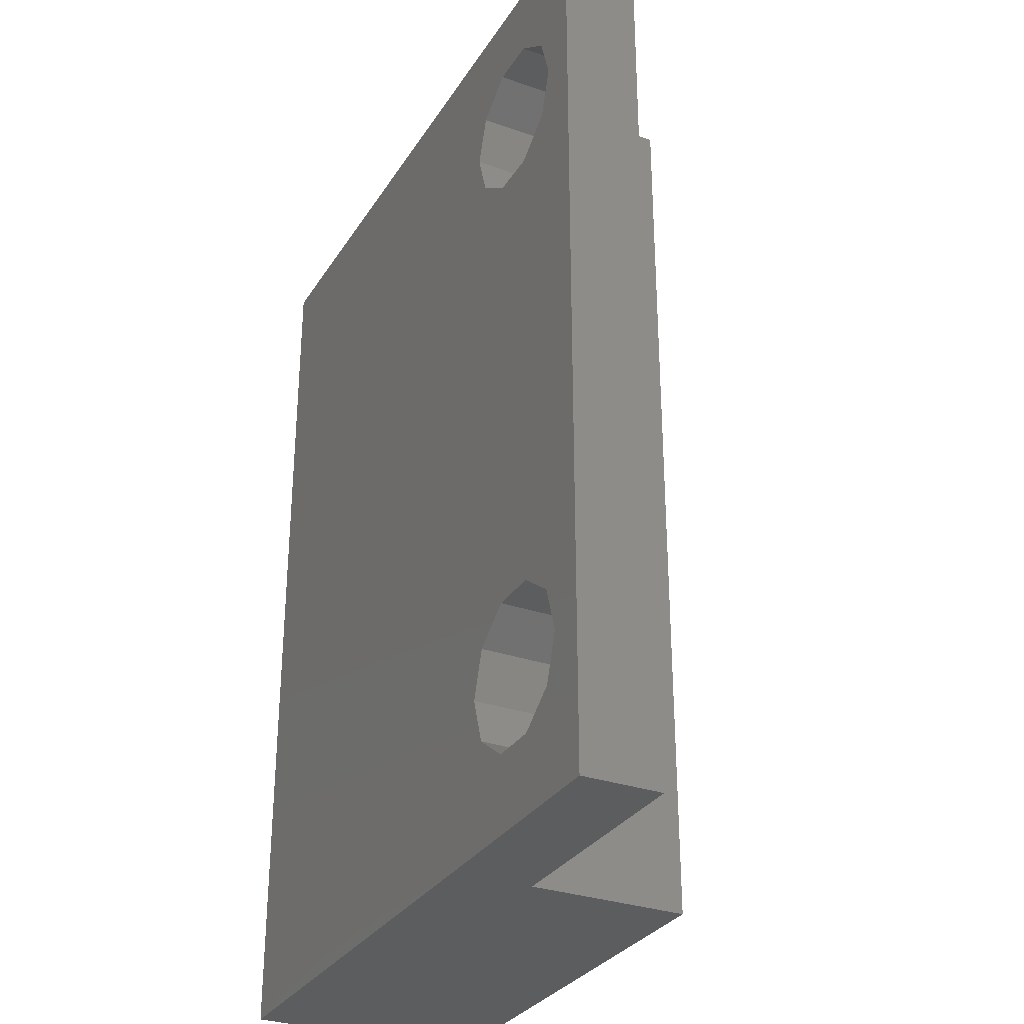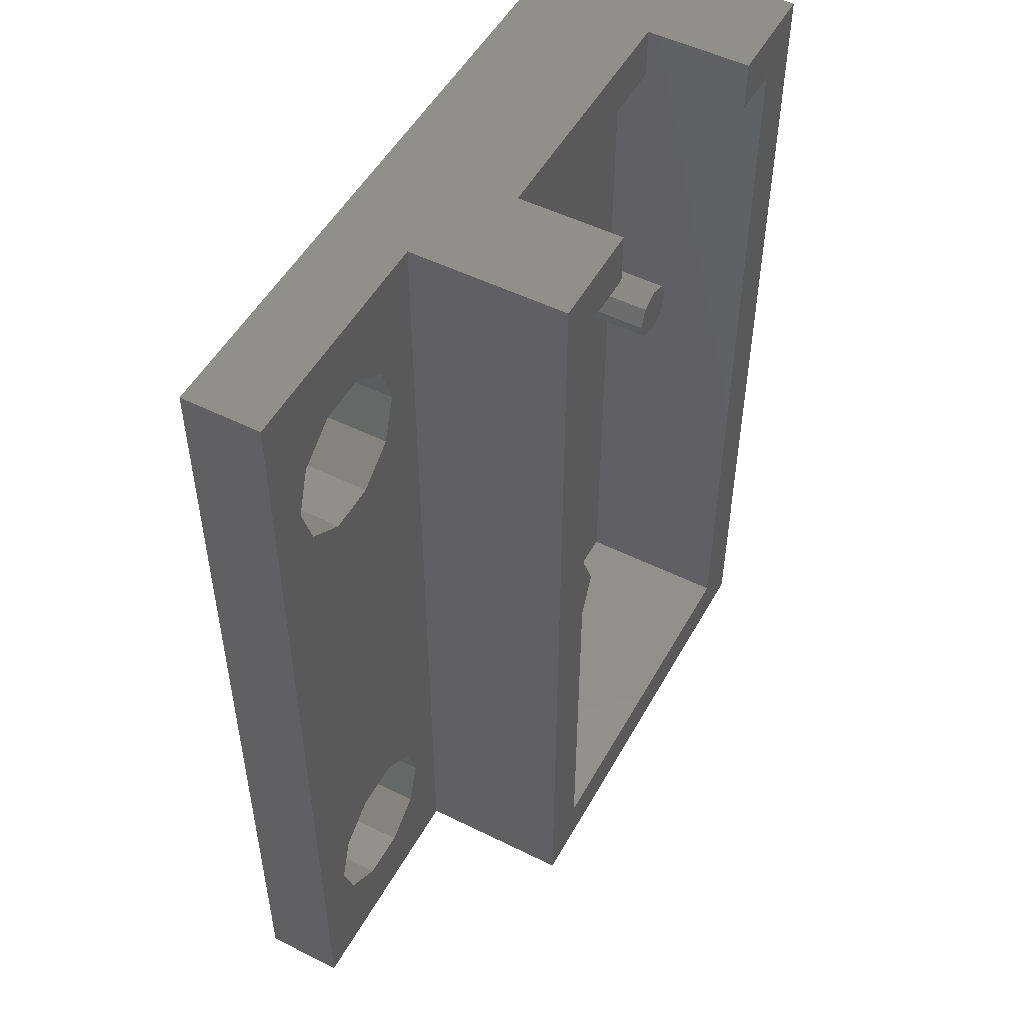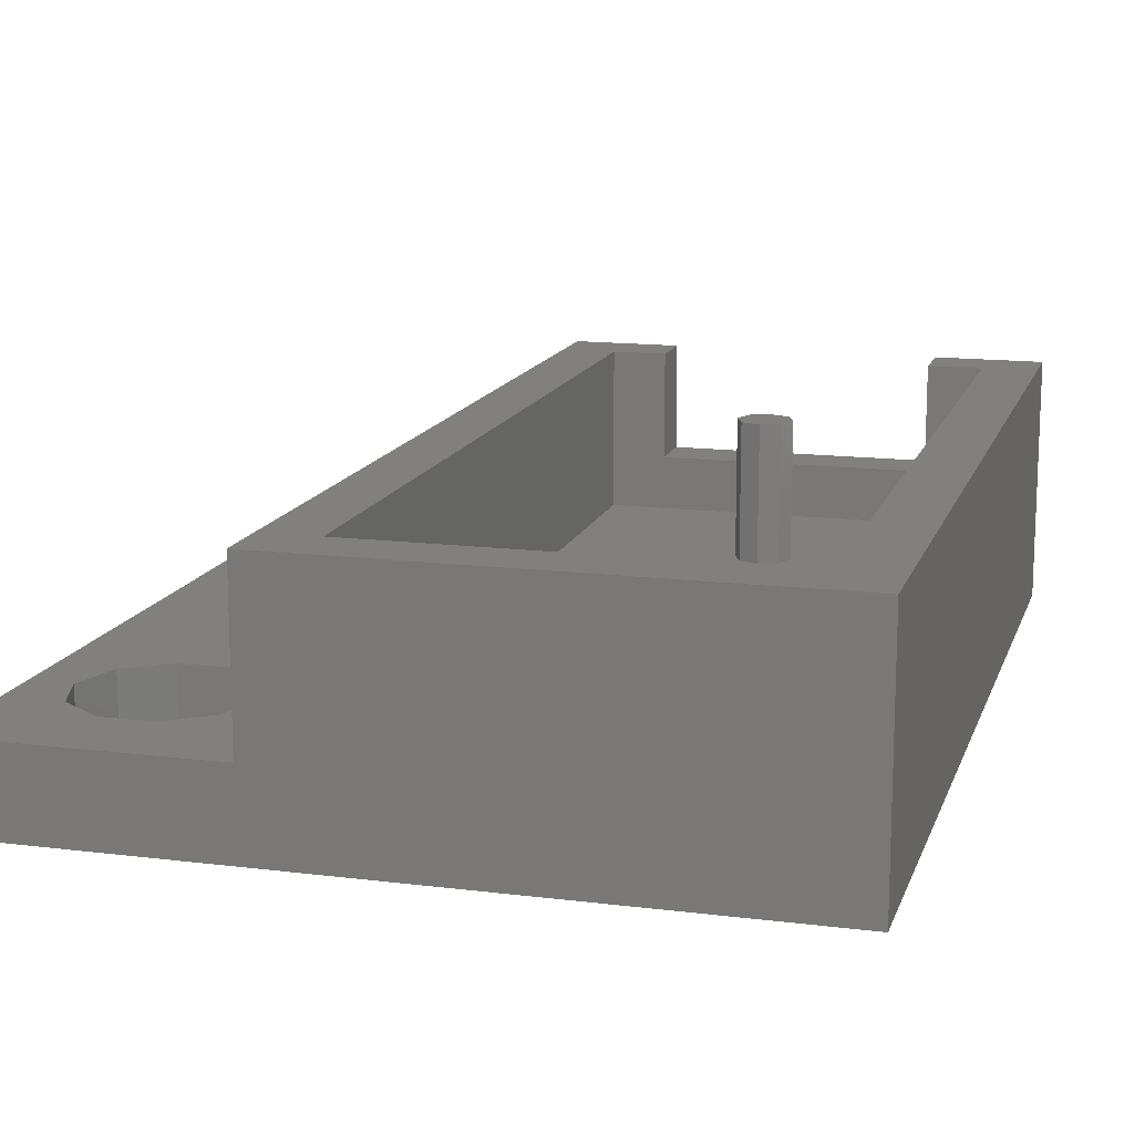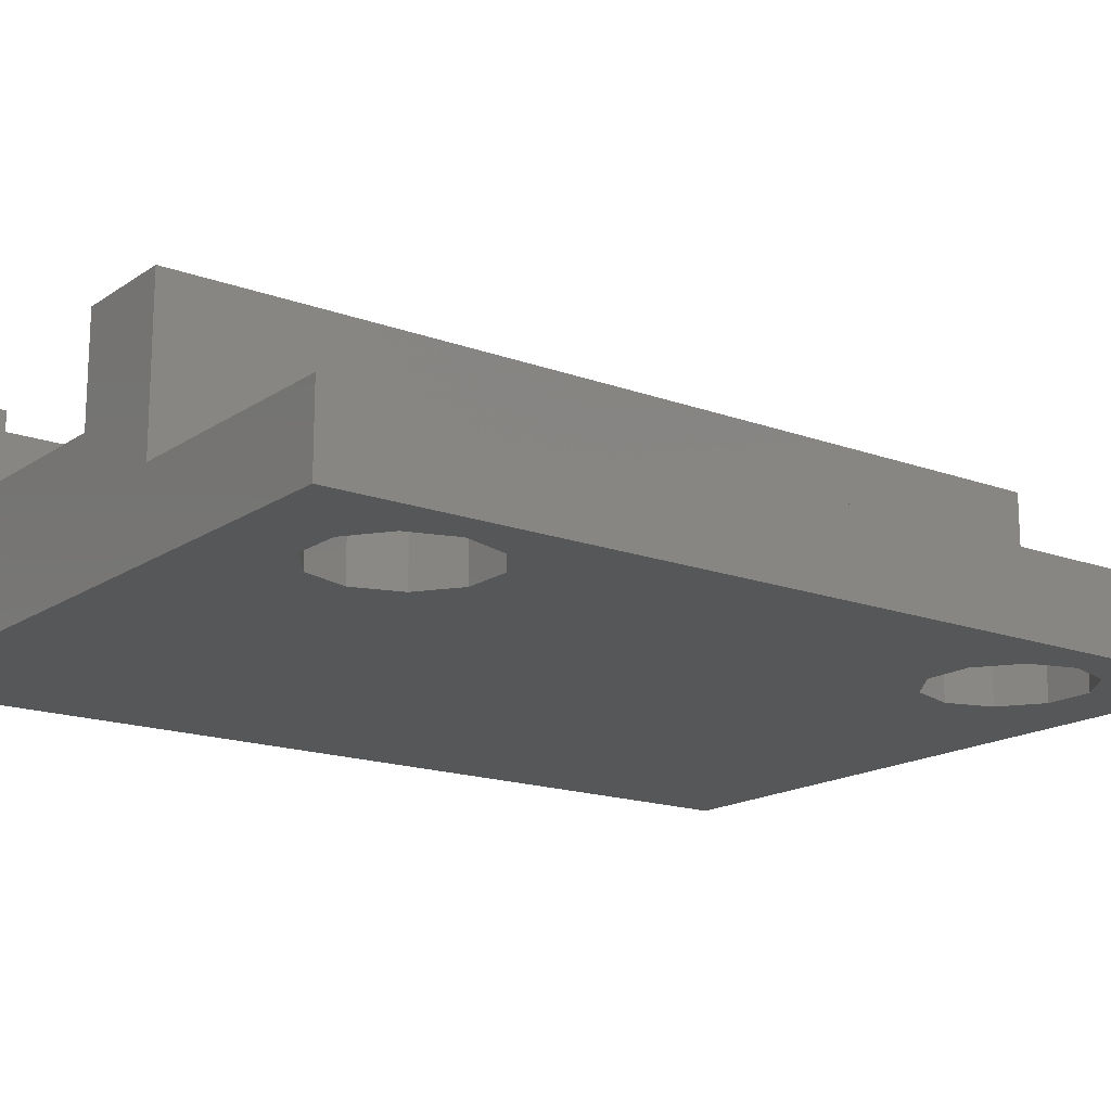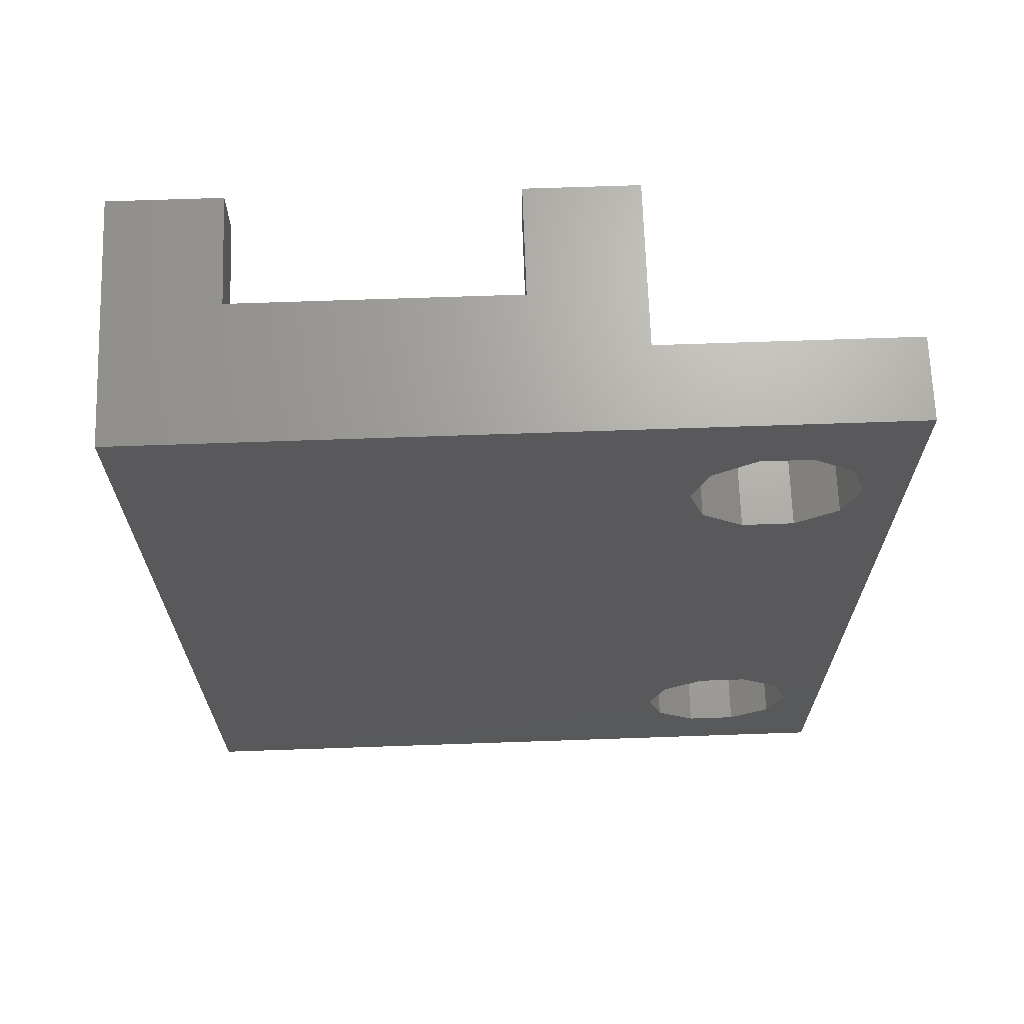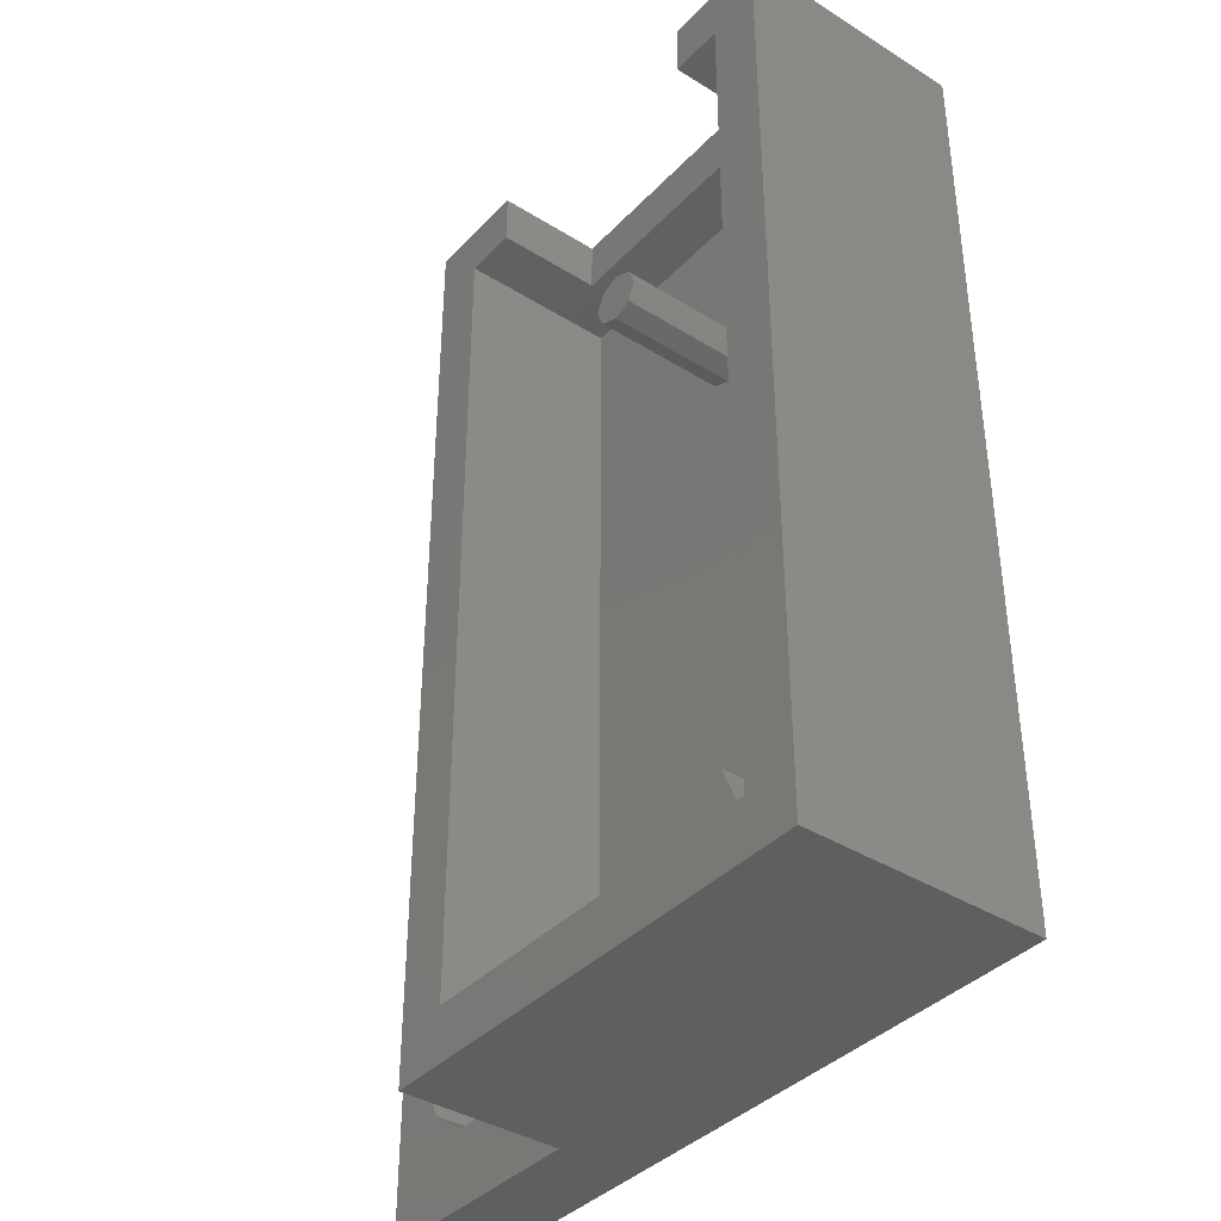
<metadata>
{"format":"stl","ext":"stl","renderer":"f3d","projection":"perspective","resolution":1024,"background":"white","views":[{"elev":-30.7,"azim":-116.8,"up":"+Y"},{"elev":51.1,"azim":-61.6,"up":"+Y"},{"elev":14.1,"azim":15.5,"up":"+Z"},{"elev":-16.6,"azim":-126.8,"up":"+Z"},{"elev":67.9,"azim":178.0,"up":"+Y"},{"elev":-38.7,"azim":51.9,"up":"+Y"}]}
</metadata>
<code>
# stl→obj: 100 verts, 204 faces
v 9 0 3
v 9 0 9
v 13 0 9
v 13 0 5
v 23 0 5
v 27 0 0
v 0 0 0
v 0 0 3
v 23 0 9
v 27 0 9
v 11 -2 3
v 13 -2 9
v 11 -2 9
v 13 -2 5
v 25 -2 3
v 23 -2 5
v 25 -2 9
v 23 -2 9
v 27 -35.5 9
v 25 -33.5 9
v 9 -35.5 9
v 11 -33.5 9
v 7.5 -29.75 3
v 5.427 -8.603 3
v 6.927 -27.99 3
v 3.573 -26.9 3
v 3.573 -8.603 3
v 2.073 -27.99 3
v 1.5 -29.75 3
v 9 -35.5 3
v 7.5 -5.75 3
v 6.927 -7.513 3
v 6.927 -31.51 3
v 5.427 -32.6 3
v 3.573 -32.6 3
v 0 -35.5 3
v 2.073 -31.51 3
v 2.073 -7.513 3
v 1.5 -5.75 3
v 2.073 -3.987 3
v 3.573 -2.897 3
v 5.427 -2.897 3
v 6.927 -3.987 3
v 5.427 -26.9 3
v 6.927 -3.987 0
v 5.427 -2.897 0
v 3.573 -8.603 0
v 2.073 -27.99 0
v 1.5 -29.75 0
v 3.573 -2.897 0
v 2.073 -3.987 0
v 1.5 -5.75 0
v 0 -35.5 0
v 2.073 -7.513 0
v 2.073 -31.51 0
v 3.573 -32.6 0
v 5.427 -32.6 0
v 27 -35.5 0
v 6.927 -31.51 0
v 7.5 -29.75 0
v 6.927 -27.99 0
v 5.427 -26.9 0
v 5.427 -8.603 0
v 6.927 -7.513 0
v 7.5 -5.75 0
v 3.573 -26.9 0
v 11 -33.5 3
v 17.25 -8.75 3
v 17.54 -8.043 3
v 18.25 -7.75 3
v 25 -33.5 3
v 17.76 -32.12 3
v 15.99 -31.39 3
v 15.26 -29.62 3
v 15.99 -27.85 3
v 17.54 -9.457 3
v 19.25 -8.75 3
v 18.96 -9.457 3
v 18.25 -9.75 3
v 19.52 -27.85 3
v 20.26 -29.62 3
v 19.52 -31.39 3
v 18.96 -8.043 3
v 17.76 -27.12 3
v 19.25 -8.75 8
v 18.96 -9.457 8
v 18.25 -9.75 8
v 17.54 -9.457 8
v 17.25 -8.75 8
v 17.54 -8.043 8
v 18.25 -7.75 8
v 18.96 -8.043 8
v 20.26 -29.62 5
v 19.52 -31.39 5
v 17.76 -32.12 5
v 15.99 -31.39 5
v 15.26 -29.62 5
v 15.99 -27.85 5
v 17.76 -27.12 5
v 19.52 -27.85 5
f 1 2 3
f 1 3 4
f 1 4 5
f 1 5 6
f 1 6 7
f 1 7 8
f 9 10 5
f 5 10 6
f 11 12 13
f 12 11 14
f 14 11 15
f 14 15 16
f 16 15 17
f 16 17 18
f 9 18 10
f 10 18 17
f 10 17 19
f 19 17 20
f 19 20 21
f 21 20 22
f 21 22 2
f 2 22 13
f 2 13 3
f 3 13 12
f 9 5 18
f 18 5 16
f 14 16 4
f 4 16 5
f 4 3 14
f 14 3 12
f 23 24 25
f 26 27 28
f 29 28 27
f 30 31 32
f 30 32 24
f 30 24 23
f 30 23 33
f 30 33 34
f 30 34 35
f 30 35 36
f 36 35 37
f 36 37 29
f 36 29 27
f 36 27 38
f 36 38 39
f 8 36 39
f 8 39 40
f 8 40 41
f 8 41 42
f 8 42 1
f 1 42 43
f 1 43 31
f 1 31 30
f 27 26 24
f 24 26 44
f 24 44 25
f 45 46 6
f 47 48 49
f 7 6 46
f 7 46 50
f 7 50 51
f 7 51 52
f 7 52 53
f 53 52 54
f 53 54 47
f 53 47 49
f 53 49 55
f 53 55 56
f 53 56 57
f 53 57 58
f 58 57 59
f 58 59 60
f 58 60 61
f 58 61 62
f 58 62 63
f 58 63 64
f 58 64 65
f 58 65 45
f 58 45 6
f 48 47 66
f 66 47 63
f 66 63 62
f 66 28 48
f 48 28 29
f 48 29 49
f 28 66 26
f 26 66 62
f 26 62 44
f 44 62 61
f 44 61 25
f 25 61 60
f 25 60 23
f 57 33 59
f 59 33 23
f 59 23 60
f 33 57 34
f 34 57 56
f 34 56 35
f 35 56 55
f 35 55 37
f 37 55 49
f 37 49 29
f 50 40 51
f 51 40 39
f 51 39 52
f 40 50 41
f 41 50 46
f 41 46 42
f 42 46 45
f 42 45 43
f 43 45 65
f 43 65 31
f 63 32 64
f 64 32 31
f 64 31 65
f 32 63 24
f 24 63 47
f 24 47 27
f 27 47 54
f 27 54 38
f 38 54 52
f 38 52 39
f 11 67 68
f 11 68 69
f 11 69 70
f 11 70 15
f 67 71 72
f 67 72 73
f 67 73 74
f 67 74 75
f 67 75 76
f 67 76 68
f 71 77 78
f 71 78 79
f 71 79 80
f 71 80 81
f 71 81 82
f 71 82 72
f 15 70 83
f 15 83 77
f 15 77 71
f 76 75 79
f 79 75 84
f 79 84 80
f 77 85 78
f 78 85 86
f 78 86 79
f 79 86 87
f 79 87 76
f 76 87 88
f 76 88 68
f 68 88 89
f 68 89 69
f 69 89 90
f 69 90 70
f 70 90 91
f 70 91 83
f 83 91 92
f 83 92 77
f 77 92 85
f 90 92 91
f 92 90 85
f 85 90 89
f 85 89 86
f 86 89 88
f 86 88 87
f 81 93 82
f 82 93 94
f 82 94 72
f 72 94 95
f 72 95 73
f 73 95 96
f 73 96 74
f 74 96 97
f 74 97 75
f 75 97 98
f 75 98 84
f 84 98 99
f 84 99 80
f 80 99 100
f 80 100 81
f 81 100 93
f 98 100 99
f 100 98 93
f 93 98 97
f 93 97 94
f 94 97 96
f 94 96 95
f 71 20 15
f 15 20 17
f 71 67 20
f 20 67 22
f 11 13 67
f 67 13 22
f 19 58 10
f 10 58 6
f 53 58 36
f 36 58 30
f 58 19 30
f 30 19 21
f 2 1 21
f 21 1 30
f 8 7 36
f 36 7 53

</code>
